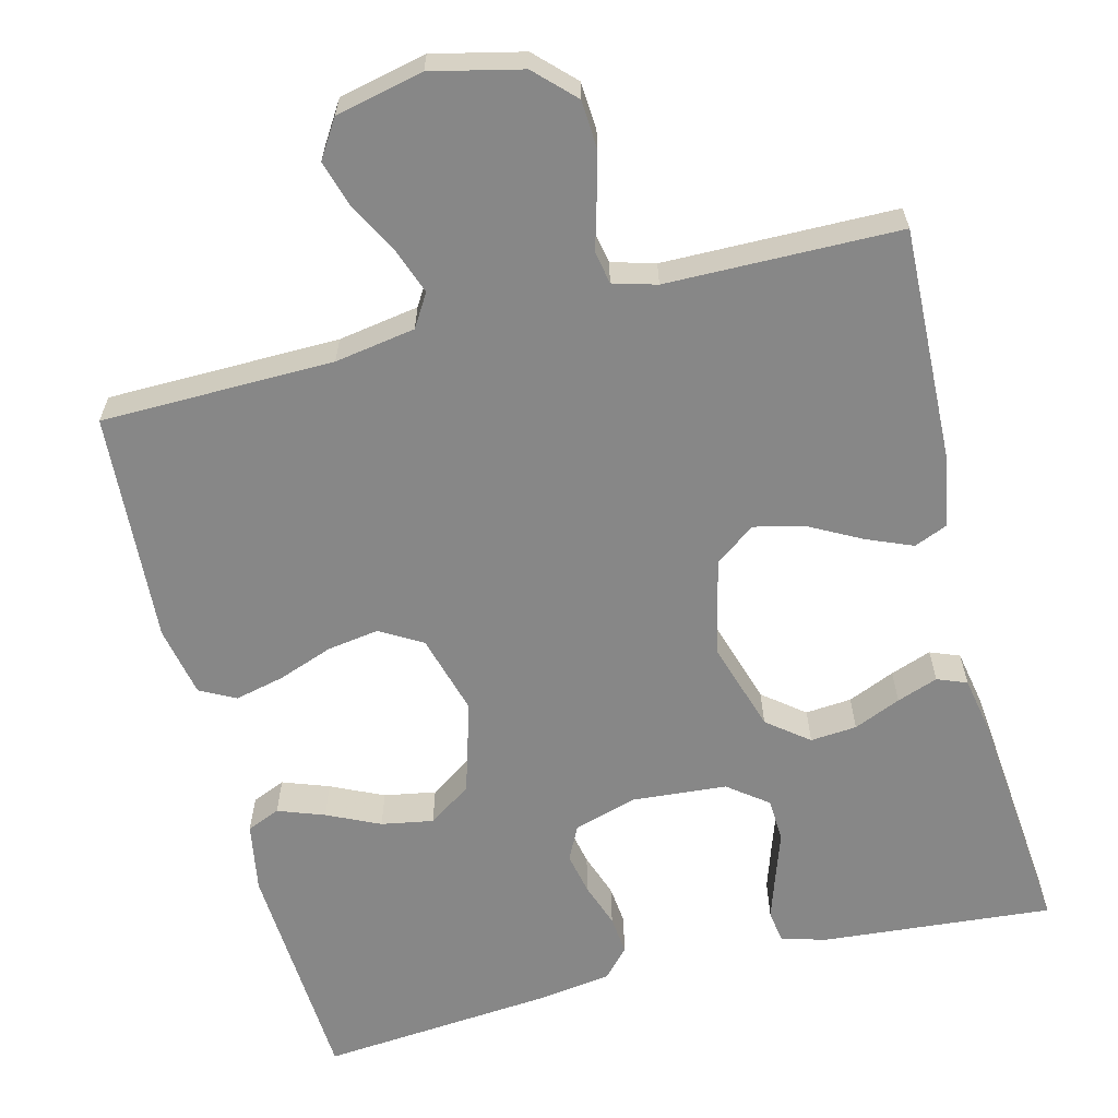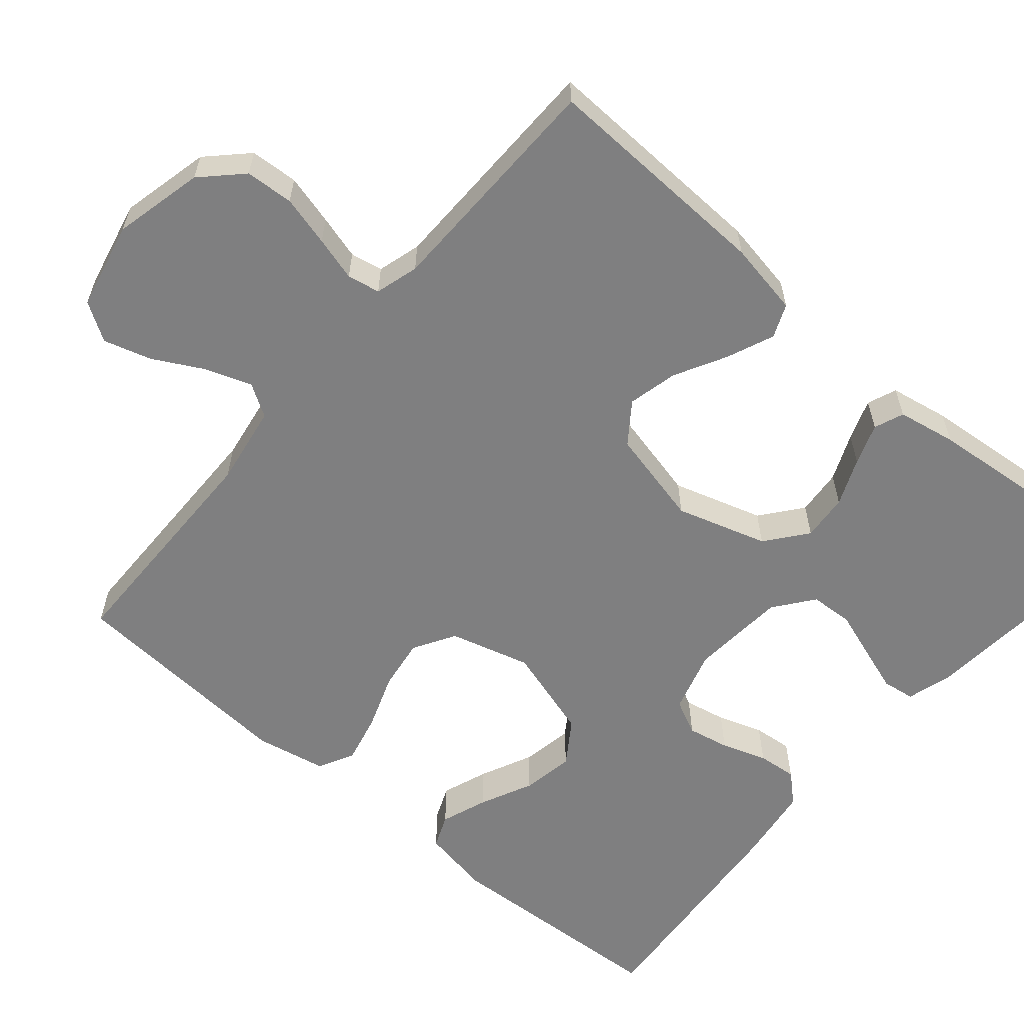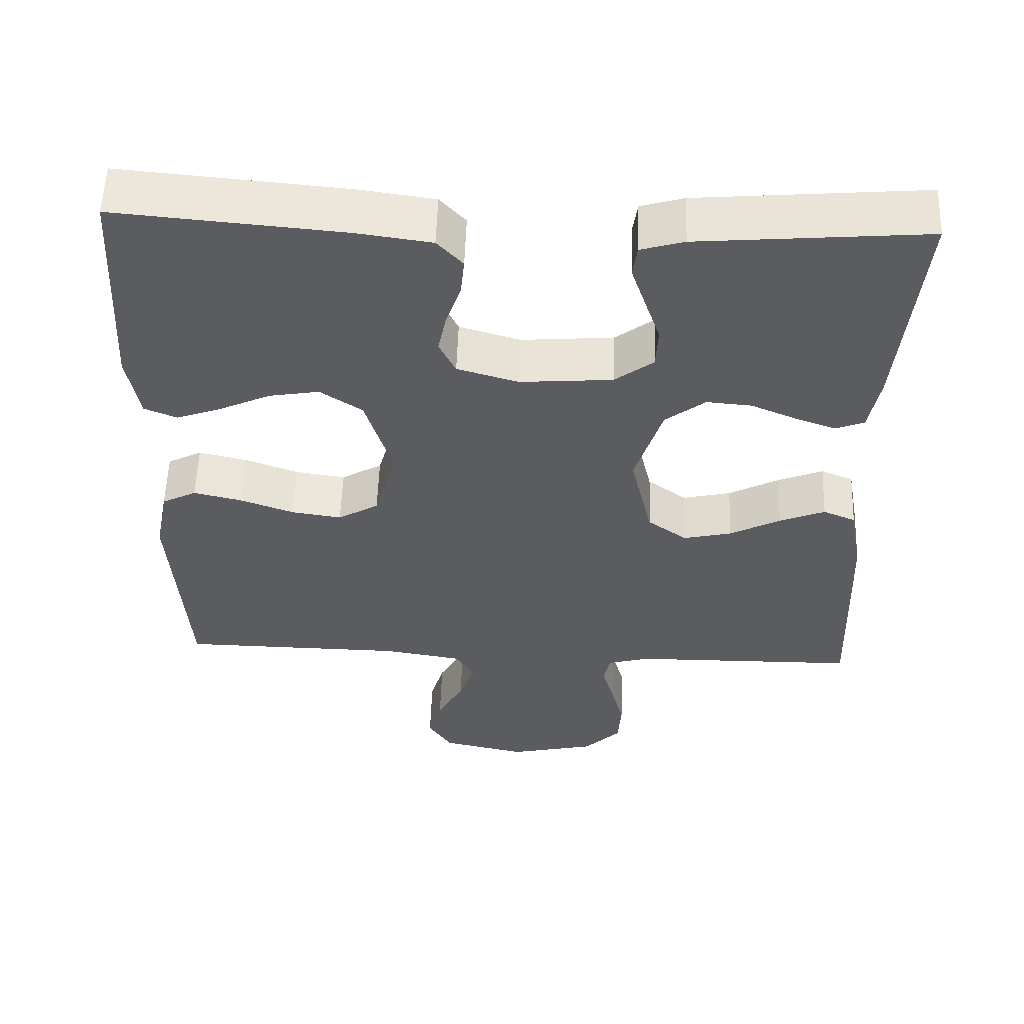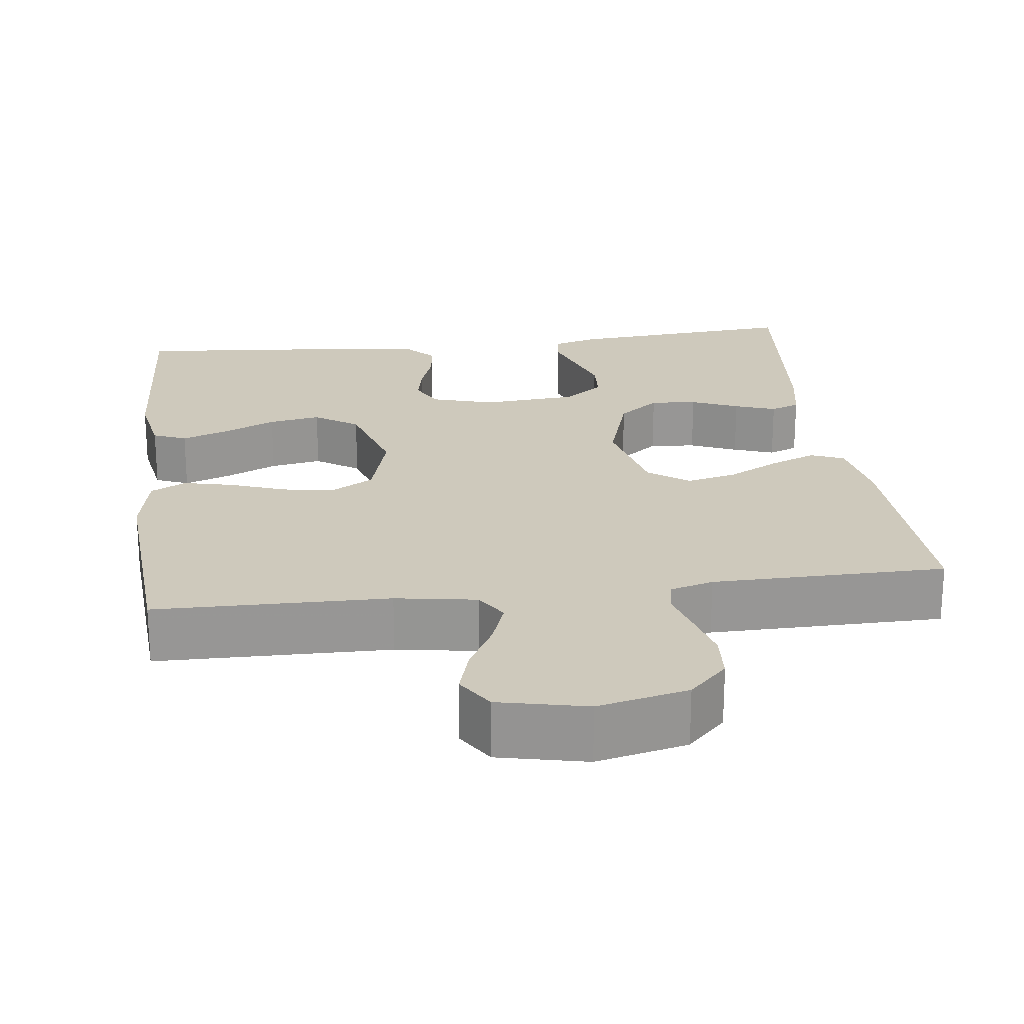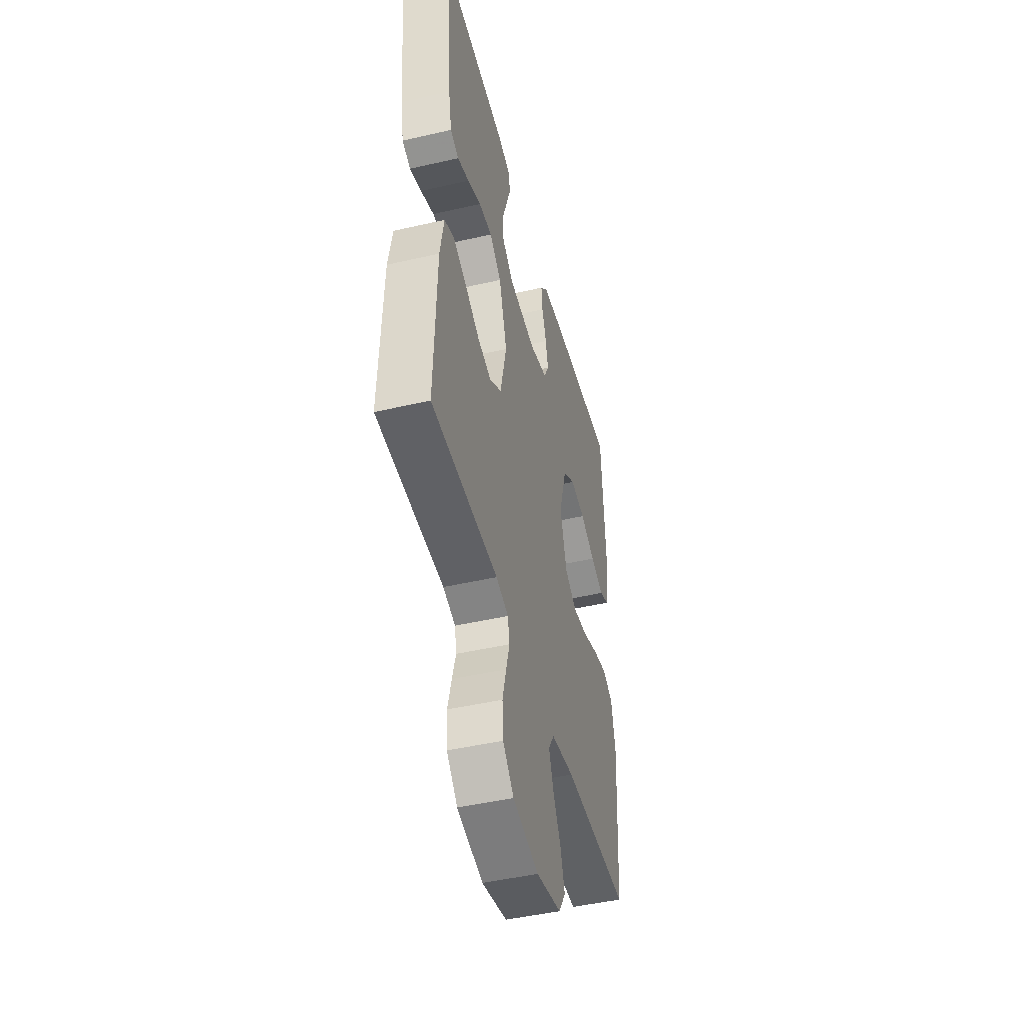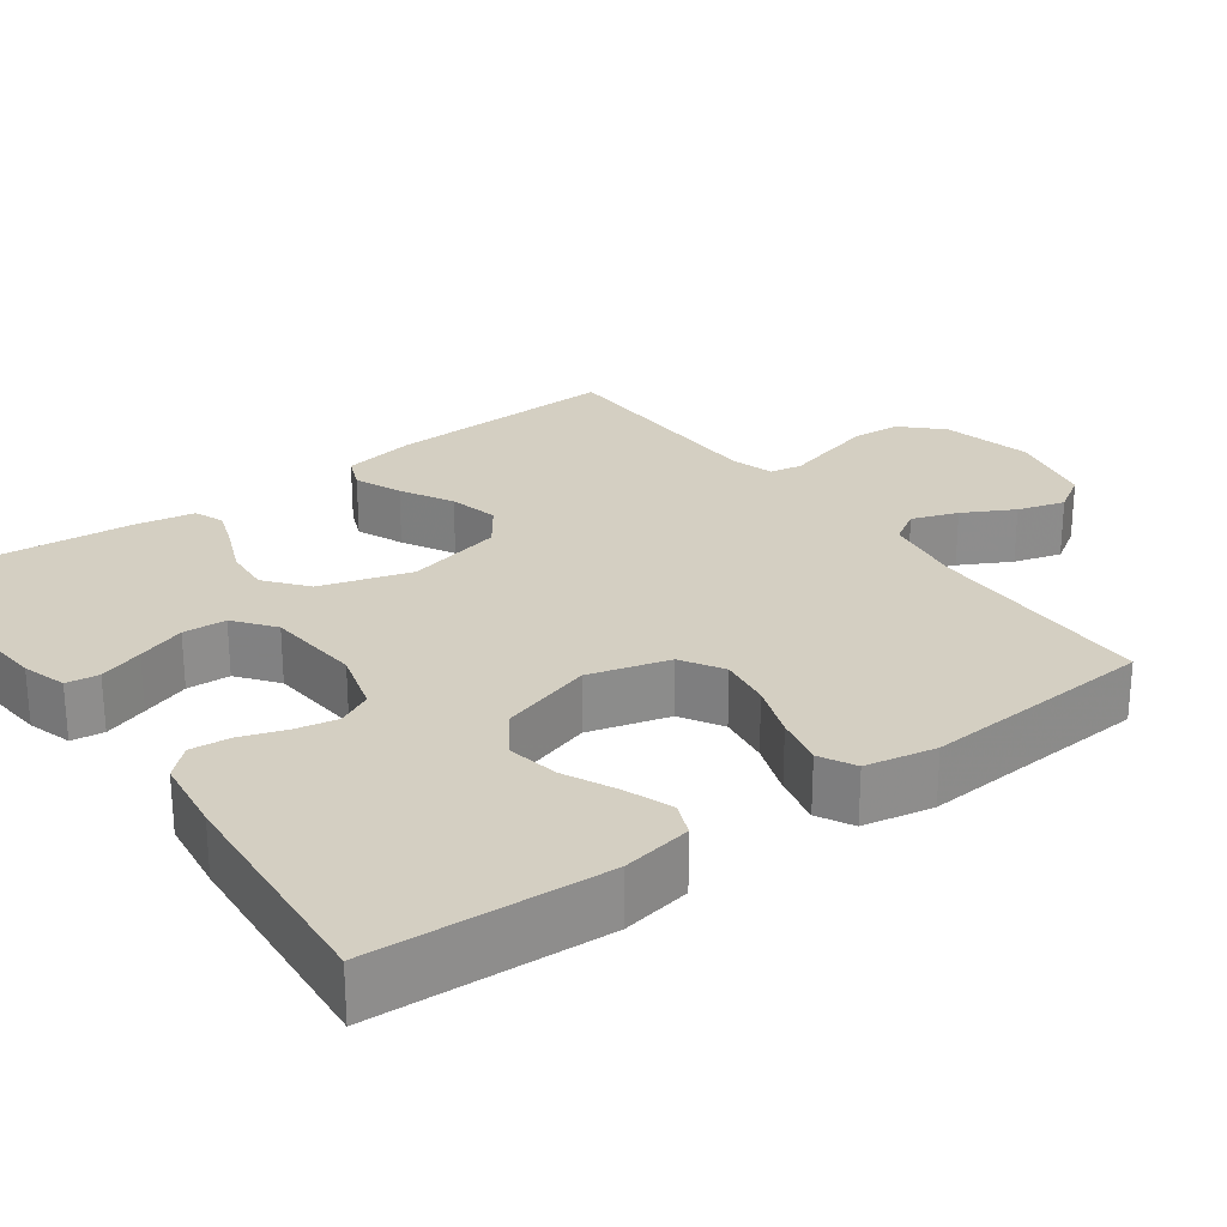
<metadata>
{"format":"obj","ext":"obj","renderer":"f3d","projection":"perspective","resolution":1024,"background":"white","views":[{"elev":-62.5,"azim":-165.7,"up":"+Y"},{"elev":-59.8,"azim":-130.5,"up":"+Y"},{"elev":55.7,"azim":-178.0,"up":"+Z"},{"elev":22.4,"azim":172.9,"up":"+Y"},{"elev":-46.5,"azim":-75.3,"up":"+Z"},{"elev":25.8,"azim":53.6,"up":"+Y"}]}
</metadata>
<code>
v 0.5 0.07 -0.5
v 0.2 0.07 -0.504
v 0.096 0.07 -0.521
v 0.07 0.07 -0.563
v 0.091 0.07 -0.622
v 0.126 0.07 -0.687
v 0.144 0.07 -0.748
v 0.113 0.07 -0.797
v 0 0.07 -0.822
v -0.116 0.07 -0.795
v -0.165 0.07 -0.746
v -0.169 0.07 -0.684
v -0.152 0.07 -0.619
v -0.136 0.07 -0.562
v -0.144 0.07 -0.52
v -0.2 0.07 -0.504
v -0.5 0.07 -0.5
v -0.489 0.07 -0.2
v -0.472 0.07 -0.105
v -0.429 0.07 -0.087
v -0.369 0.07 -0.112
v -0.302 0.07 -0.148
v -0.238 0.07 -0.163
v -0.186 0.07 -0.125
v -0.157 0.07 0
v -0.193 0.07 0.117
v -0.246 0.07 0.159
v -0.306 0.07 0.154
v -0.367 0.07 0.128
v -0.42 0.07 0.109
v -0.458 0.07 0.124
v -0.472 0.07 0.2
v -0.5 0.07 0.5
v -0.2 0.07 0.474
v -0.143 0.07 0.457
v -0.137 0.07 0.415
v -0.156 0.07 0.358
v -0.177 0.07 0.296
v -0.174 0.07 0.24
v -0.123 0.07 0.201
v 0 0.07 0.191
v 0.081 0.07 0.215
v 0.103 0.07 0.26
v 0.092 0.07 0.314
v 0.072 0.07 0.372
v 0.067 0.07 0.423
v 0.101 0.07 0.46
v 0.2 0.07 0.474
v 0.5 0.07 0.5
v 0.517 0.07 0.2
v 0.501 0.07 0.11
v 0.458 0.07 0.092
v 0.398 0.07 0.114
v 0.33 0.07 0.146
v 0.263 0.07 0.158
v 0.207 0.07 0.12
v 0.171 0.07 0
v 0.2 0.07 -0.104
v 0.254 0.07 -0.136
v 0.321 0.07 -0.126
v 0.392 0.07 -0.1
v 0.456 0.07 -0.085
v 0.502 0.07 -0.109
v 0.52 0.07 -0.2
v 0.5 0 -0.5
v 0.2 0 -0.504
v 0.096 0 -0.521
v 0.07 0 -0.563
v 0.091 0 -0.622
v 0.126 0 -0.687
v 0.144 0 -0.748
v 0.113 0 -0.797
v 0 0 -0.822
v -0.116 0 -0.795
v -0.165 0 -0.746
v -0.169 0 -0.684
v -0.152 0 -0.619
v -0.136 0 -0.562
v -0.144 0 -0.52
v -0.2 0 -0.504
v -0.5 0 -0.5
v -0.489 0 -0.2
v -0.472 0 -0.105
v -0.429 0 -0.087
v -0.369 0 -0.112
v -0.302 0 -0.148
v -0.238 0 -0.163
v -0.186 0 -0.125
v -0.157 0 0
v -0.193 0 0.117
v -0.246 0 0.159
v -0.306 0 0.154
v -0.367 0 0.128
v -0.42 0 0.109
v -0.458 0 0.124
v -0.472 0 0.2
v -0.5 0 0.5
v -0.2 0 0.474
v -0.143 0 0.457
v -0.137 0 0.415
v -0.156 0 0.358
v -0.177 0 0.296
v -0.174 0 0.24
v -0.123 0 0.201
v 0 0 0.191
v 0.081 0 0.215
v 0.103 0 0.26
v 0.092 0 0.314
v 0.072 0 0.372
v 0.067 0 0.423
v 0.101 0 0.46
v 0.2 0 0.474
v 0.5 0 0.5
v 0.517 0 0.2
v 0.501 0 0.11
v 0.458 0 0.092
v 0.398 0 0.114
v 0.33 0 0.146
v 0.263 0 0.158
v 0.207 0 0.12
v 0.171 0 0
v 0.2 0 -0.104
v 0.254 0 -0.136
v 0.321 0 -0.126
v 0.392 0 -0.1
v 0.456 0 -0.085
v 0.502 0 -0.109
v 0.52 0 -0.2
f 63 64 1 2
f 60 61 62 63
f 59 60 63 2
f 58 59 2 3
f 57 58 3 4
f 51 52 53 54
f 49 50 51 54
f 49 54 55
f 48 49 55 56
f 44 45 46 47
f 43 44 47 48
f 35 36 37 38
f 33 34 35 38
f 33 38 39
f 32 33 39
f 31 32 39 40
f 28 29 30 31
f 19 20 21 22
f 17 18 19 22
f 16 17 22 23
f 15 16 23 24
f 11 12 13 14
f 9 10 11 14
f 5 6 7 8
f 4 5 8 9
f 57 4 9 14
f 43 48 56 57
f 42 43 57 14
f 28 31 40
f 27 28 40 41
f 26 27 41
f 25 26 41 42
f 24 25 42
f 14 15 24 42
f 66 65 128 127
f 127 126 125 124
f 66 127 124 123
f 67 66 123 122
f 68 67 122 121
f 118 117 116 115
f 118 115 114 113
f 119 118 113
f 120 119 113 112
f 111 110 109 108
f 112 111 108 107
f 102 101 100 99
f 102 99 98 97
f 103 102 97
f 103 97 96
f 104 103 96 95
f 95 94 93 92
f 86 85 84 83
f 86 83 82 81
f 87 86 81 80
f 88 87 80 79
f 78 77 76 75
f 78 75 74 73
f 72 71 70 69
f 73 72 69 68
f 78 73 68 121
f 121 120 112 107
f 78 121 107 106
f 104 95 92
f 105 104 92 91
f 105 91 90
f 106 105 90 89
f 106 89 88
f 106 88 79 78
f 1 65 66 2
f 2 66 67 3
f 3 67 68 4
f 4 68 69 5
f 5 69 70 6
f 6 70 71 7
f 7 71 72 8
f 8 72 73 9
f 9 73 74 10
f 10 74 75 11
f 11 75 76 12
f 12 76 77 13
f 13 77 78 14
f 14 78 79 15
f 15 79 80 16
f 16 80 81 17
f 17 81 82 18
f 18 82 83 19
f 19 83 84 20
f 20 84 85 21
f 21 85 86 22
f 22 86 87 23
f 23 87 88 24
f 24 88 89 25
f 25 89 90 26
f 26 90 91 27
f 27 91 92 28
f 28 92 93 29
f 29 93 94 30
f 30 94 95 31
f 31 95 96 32
f 32 96 97 33
f 33 97 98 34
f 34 98 99 35
f 35 99 100 36
f 36 100 101 37
f 37 101 102 38
f 38 102 103 39
f 39 103 104 40
f 40 104 105 41
f 41 105 106 42
f 42 106 107 43
f 43 107 108 44
f 44 108 109 45
f 45 109 110 46
f 46 110 111 47
f 47 111 112 48
f 48 112 113 49
f 49 113 114 50
f 50 114 115 51
f 51 115 116 52
f 52 116 117 53
f 53 117 118 54
f 54 118 119 55
f 55 119 120 56
f 56 120 121 57
f 57 121 122 58
f 58 122 123 59
f 59 123 124 60
f 60 124 125 61
f 61 125 126 62
f 62 126 127 63
f 63 127 128 64
f 64 128 65 1

</code>
